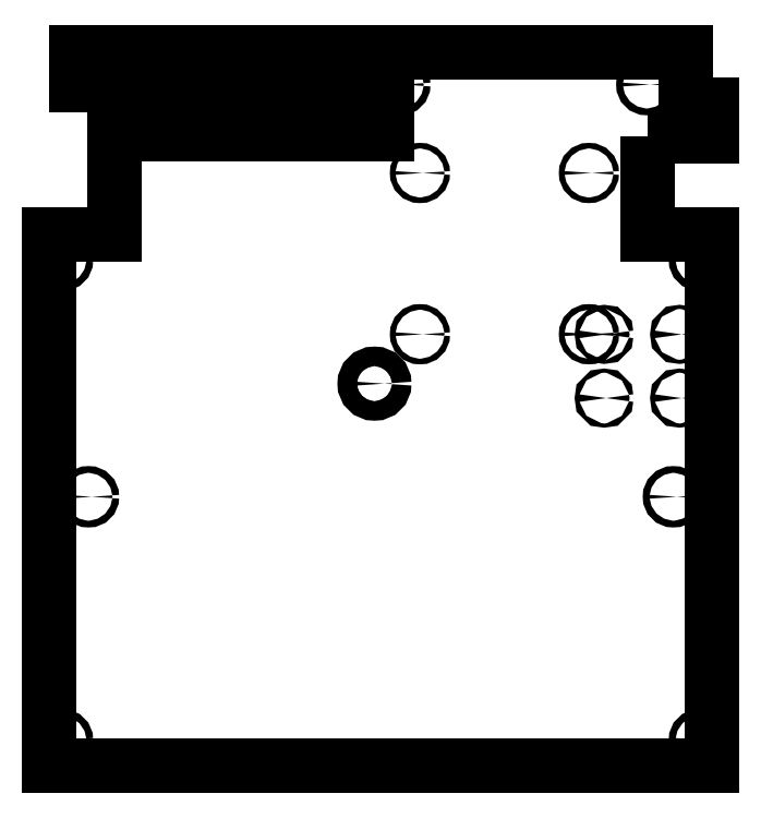
<metadata>
{"format":"dxf","ext":"dxf","renderer":"ezdxf+matplotlib","layout":"modelspace","background":"white","min_lineweight":24,"dpi":150}
</metadata>
<code>
0
SECTION
2
ENTITIES
0
CIRCLE
8
0
10
250
20
300
30
0
40
7.5
210
0
220
-0
230
1
0
LWPOLYLINE
8
0
90
3
70
1
43
0
10
30
20
544.9
10
30
20
545.1
42
20.65
10
30.5
20
545.1
42
0.05036
0
LWPOLYLINE
8
0
90
16
70
1
43
0
10
460
20
490
10
460
20
415
10
510
20
415
10
510
20
6
10
0
20
6
10
0
20
415
10
50
20
415
10
50
20
491.5
10
260
20
491.5
10
260
20
530
10
21
20
530
10
21
20
555
10
489.5
20
555
10
489.5
20
514.5
10
510
20
514.5
10
510
20
490
0
CIRCLE
8
0
10
484.7
20
337.9
30
0
40
1.6
210
0
220
0
230
1
0
CIRCLE
8
0
10
426.7
20
288.9
30
0
40
1.6
210
0
220
0
230
1
0
CIRCLE
8
0
10
426.7
20
337.9
30
0
40
1.6
210
0
220
0
230
1
0
CIRCLE
8
0
10
484.7
20
288.9
30
0
40
1.6
210
0
220
0
230
1
0
CIRCLE
8
0
10
10
20
26
30
0
40
2.6
210
0
220
0
230
1
0
CIRCLE
8
0
10
30
20
213
30
0
40
2.6
210
0
220
0
230
1
0
CIRCLE
8
0
10
500
20
26
30
0
40
2.6
210
0
220
0
230
1
0
CIRCLE
8
0
10
500
20
395
30
0
40
2.6
210
0
220
-0
230
1
0
CIRCLE
8
0
10
10
20
395
30
0
40
2.6
210
0
220
0
230
1
0
CIRCLE
8
0
10
480
20
213
30
0
40
2.6
210
0
220
0
230
1
0
CIRCLE
8
0
10
285
20
338
30
0
40
2.15
210
-0
220
0
230
1
0
CIRCLE
8
0
10
415
20
462
30
0
40
2.15
210
-0
220
0
230
1
0
CIRCLE
8
0
10
415
20
338
30
0
40
2.15
210
-0
220
0
230
1
0
CIRCLE
8
0
10
285
20
462
30
0
40
2.15
210
-0
220
0
230
1
0
CIRCLE
8
0
10
269.5
20
530
30
0
40
2.6
210
0
220
-0
230
1
0
CIRCLE
8
0
10
459.5
20
530
30
0
40
2.6
210
0
220
-0
230
1
0
ENDSEC
0
EOF

</code>
